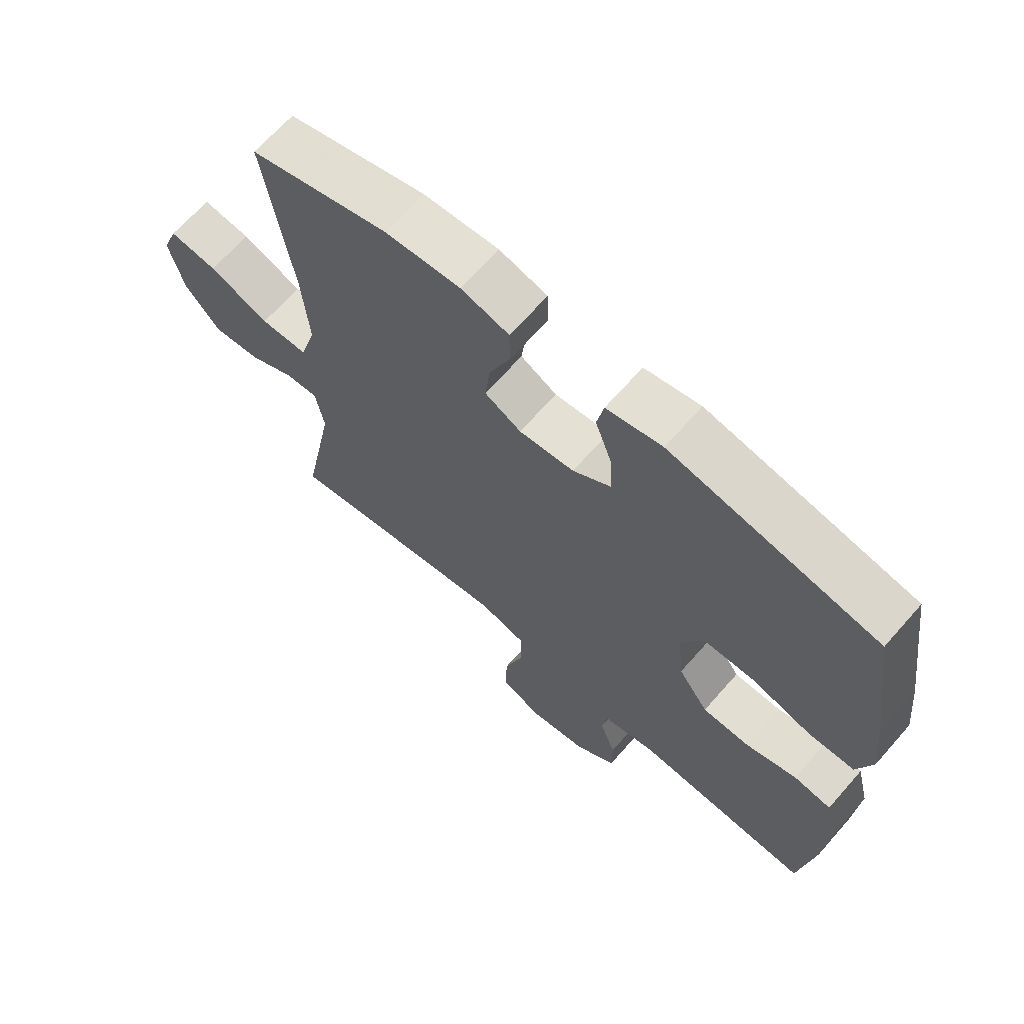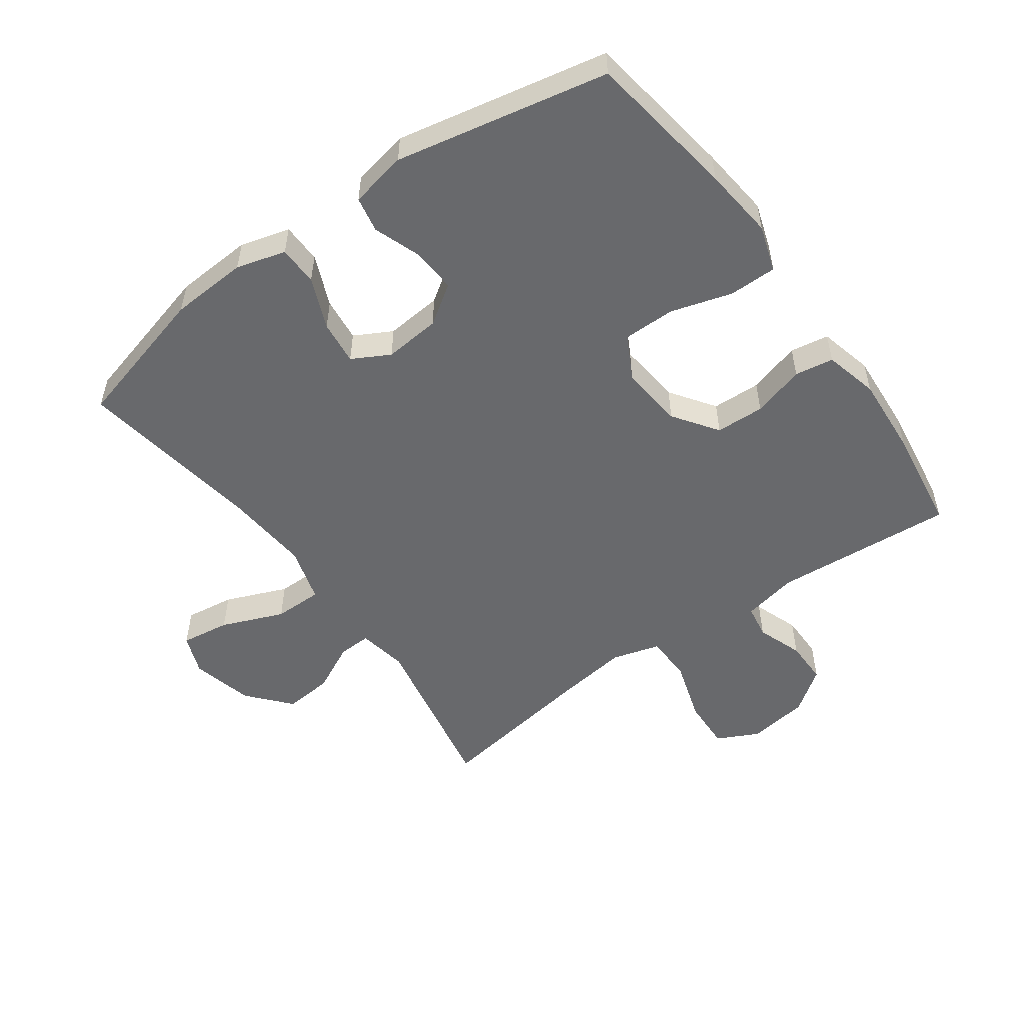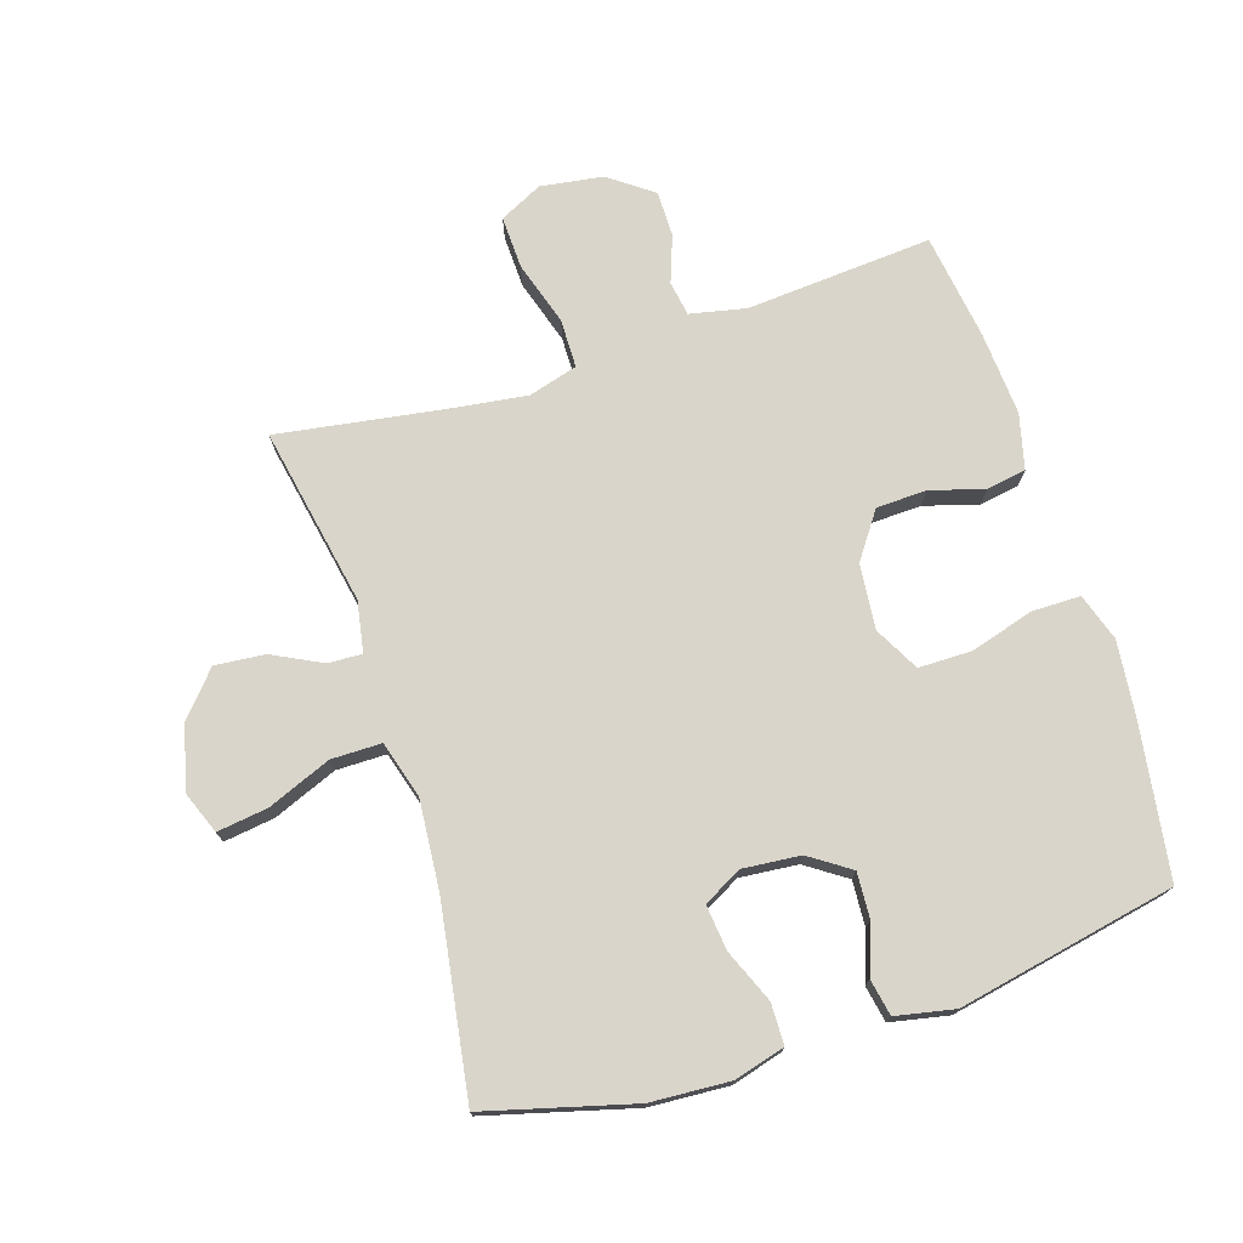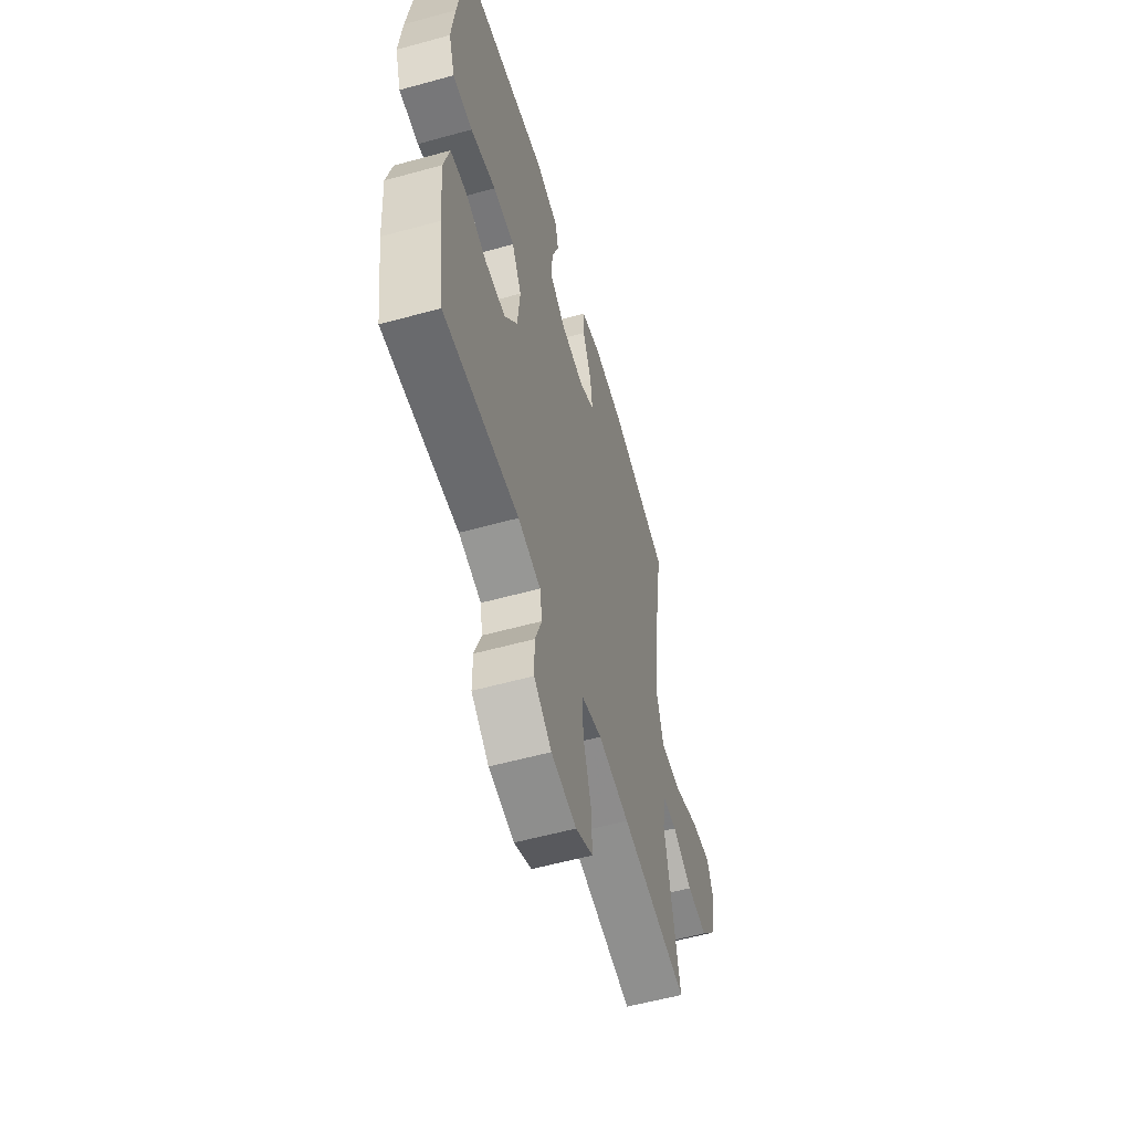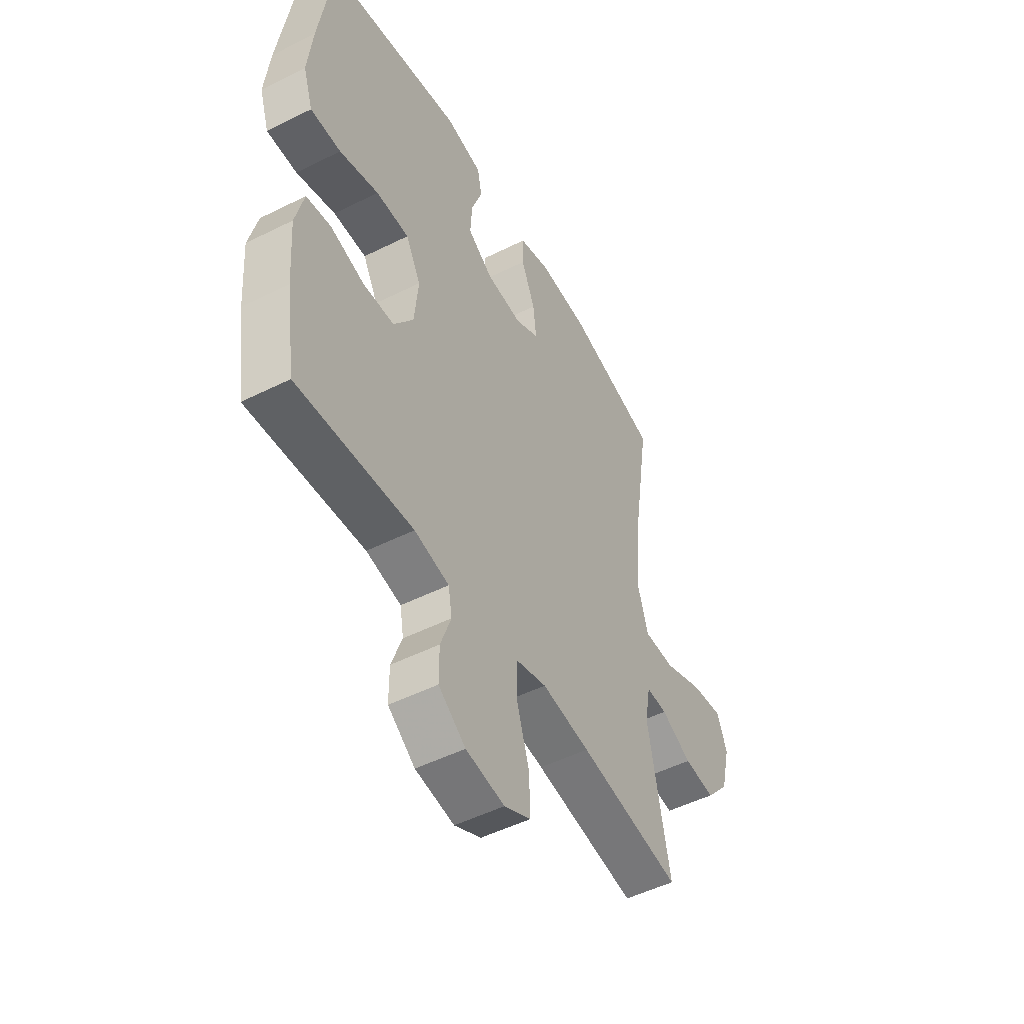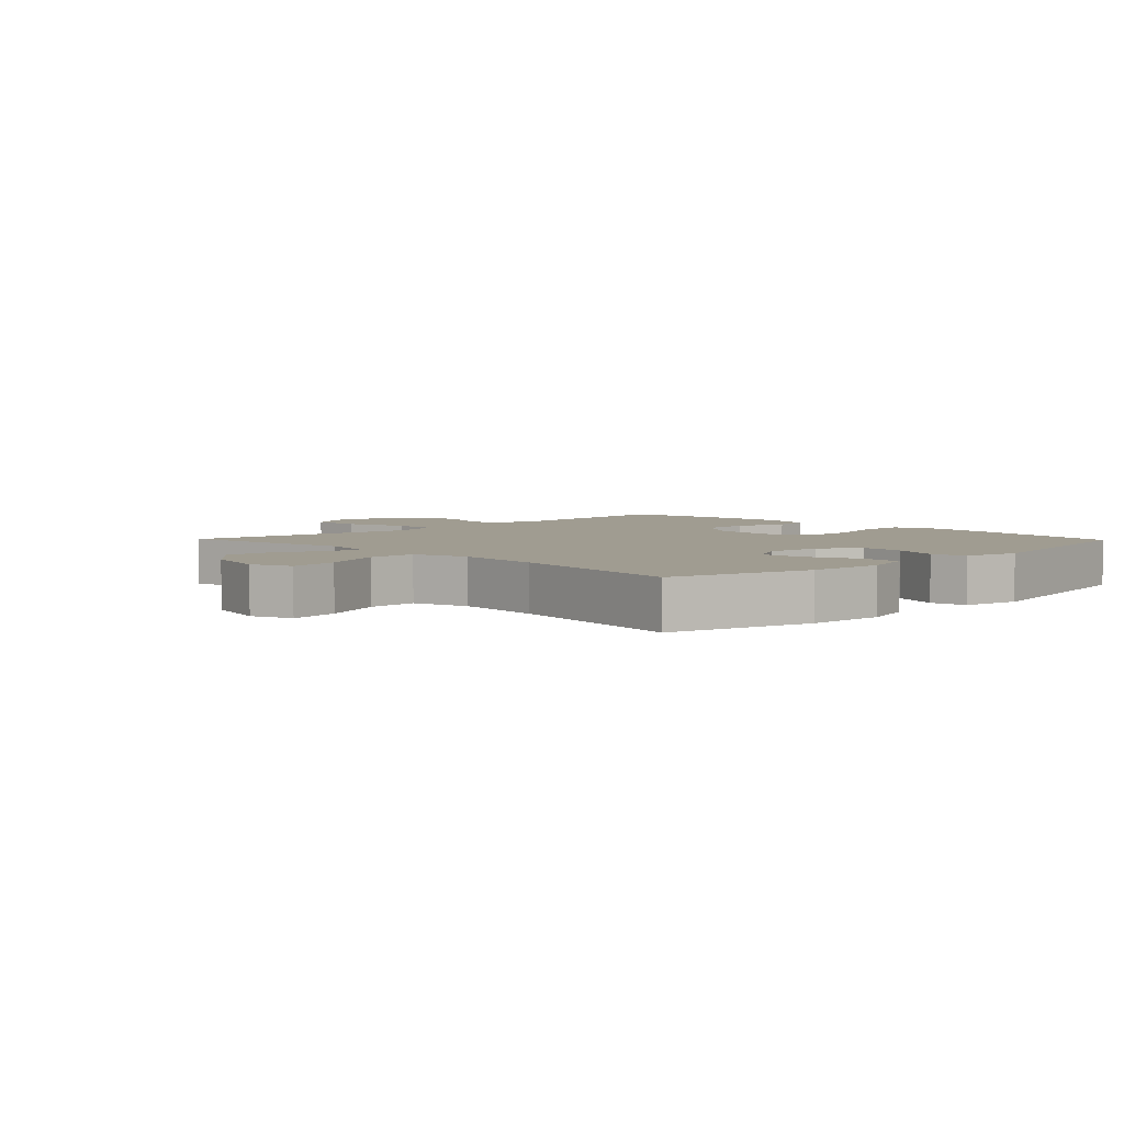
<metadata>
{"format":"obj","ext":"obj","renderer":"f3d","projection":"perspective","resolution":1024,"background":"white","views":[{"elev":66.8,"azim":41.3,"up":"+Z"},{"elev":-52.7,"azim":35.8,"up":"+Y"},{"elev":74.3,"azim":-17.6,"up":"+Y"},{"elev":-57.2,"azim":106.0,"up":"+Z"},{"elev":-50.1,"azim":118.8,"up":"+Z"},{"elev":4.4,"azim":-44.1,"up":"+Y"}]}
</metadata>
<code>
v -0.5 0.07 0.5
v -0.274 0.07 0.56
v -0.152 0.07 0.567
v -0.074 0.07 0.545
v -0.073 0.07 0.482
v -0.107 0.07 0.401
v -0.115 0.07 0.331
v -0.056 0.07 0.299
v 0.033 0.07 0.307
v 0.095 0.07 0.349
v 0.091 0.07 0.419
v 0.064 0.07 0.494
v 0.075 0.07 0.55
v 0.165 0.07 0.568
v 0.5 0.07 0.5
v 0.535 0.07 0.262
v 0.547 0.07 0.149
v 0.523 0.07 0.076
v 0.448 0.07 0.076
v 0.351 0.07 0.105
v 0.269 0.07 0.105
v 0.232 0.07 0.036
v 0.242 0.07 -0.064
v 0.291 0.07 -0.134
v 0.368 0.07 -0.137
v 0.451 0.07 -0.113
v 0.512 0.07 -0.123
v 0.533 0.07 -0.208
v 0.524 0.07 -0.336
v 0.5 0.07 -0.5
v 0.214 0.07 -0.478
v 0.128 0.07 -0.496
v 0.119 0.07 -0.549
v 0.145 0.07 -0.621
v 0.145 0.07 -0.691
v 0.078 0.07 -0.74
v -0.018 0.07 -0.754
v -0.084 0.07 -0.721
v -0.081 0.07 -0.64
v -0.05 0.07 -0.542
v -0.051 0.07 -0.467
v -0.127 0.07 -0.445
v -0.246 0.07 -0.461
v -0.5 0.07 -0.5
v -0.447 0.07 -0.226
v -0.461 0.07 -0.148
v -0.513 0.07 -0.15
v -0.589 0.07 -0.188
v -0.666 0.07 -0.195
v -0.724 0.07 -0.128
v -0.748 0.07 -0.03
v -0.723 0.07 0.034
v -0.645 0.07 0.023
v -0.547 0.07 -0.017
v -0.47 0.07 -0.017
v -0.444 0.07 0.071
v -0.455 0.07 0.208
v -0.5 0 0.5
v -0.274 0 0.56
v -0.152 0 0.567
v -0.074 0 0.545
v -0.073 0 0.482
v -0.107 0 0.401
v -0.115 0 0.331
v -0.056 0 0.299
v 0.033 0 0.307
v 0.095 0 0.349
v 0.091 0 0.419
v 0.064 0 0.494
v 0.075 0 0.55
v 0.165 0 0.568
v 0.5 0 0.5
v 0.535 0 0.262
v 0.547 0 0.149
v 0.523 0 0.076
v 0.448 0 0.076
v 0.351 0 0.105
v 0.269 0 0.105
v 0.232 0 0.036
v 0.242 0 -0.064
v 0.291 0 -0.134
v 0.368 0 -0.137
v 0.451 0 -0.113
v 0.512 0 -0.123
v 0.533 0 -0.208
v 0.524 0 -0.336
v 0.5 0 -0.5
v 0.214 0 -0.478
v 0.128 0 -0.496
v 0.119 0 -0.549
v 0.145 0 -0.621
v 0.145 0 -0.691
v 0.078 0 -0.74
v -0.018 0 -0.754
v -0.084 0 -0.721
v -0.081 0 -0.64
v -0.05 0 -0.542
v -0.051 0 -0.467
v -0.127 0 -0.445
v -0.246 0 -0.461
v -0.5 0 -0.5
v -0.447 0 -0.226
v -0.461 0 -0.148
v -0.513 0 -0.15
v -0.589 0 -0.188
v -0.666 0 -0.195
v -0.724 0 -0.128
v -0.748 0 -0.03
v -0.723 0 0.034
v -0.645 0 0.023
v -0.547 0 -0.017
v -0.47 0 -0.017
v -0.444 0 0.071
v -0.455 0 0.208
f 52 53 54
f 51 52 54
f 50 51 54
f 49 50 54
f 48 49 54
f 47 48 54
f 46 47 54 55
f 45 46 55 56
f 43 44 45
f 42 43 45 56
f 38 39 40
f 37 38 40
f 36 37 40
f 35 36 40
f 34 35 40
f 33 34 40
f 32 33 40 41
f 42 56 57
f 41 42 57
f 32 41 57
f 31 32 57
f 29 30 31
f 28 29 31
f 27 28 31
f 26 27 31
f 25 26 31
f 18 19 20
f 17 18 20
f 16 17 20
f 15 16 20
f 14 15 20
f 13 14 20
f 12 13 20
f 11 12 20
f 10 11 20 21
f 9 10 21 22
f 4 5 6
f 3 4 6
f 2 3 6
f 1 2 6
f 57 1 6
f 57 6 7
f 31 57 7 8
f 24 25 31
f 23 24 31 8
f 8 9 22 23
f 111 110 109
f 111 109 108
f 111 108 107
f 111 107 106
f 111 106 105
f 111 105 104
f 112 111 104 103
f 113 112 103 102
f 102 101 100
f 113 102 100 99
f 97 96 95
f 97 95 94
f 97 94 93
f 97 93 92
f 97 92 91
f 97 91 90
f 98 97 90 89
f 114 113 99
f 114 99 98
f 114 98 89
f 114 89 88
f 88 87 86
f 88 86 85
f 88 85 84
f 88 84 83
f 88 83 82
f 77 76 75
f 77 75 74
f 77 74 73
f 77 73 72
f 77 72 71
f 77 71 70
f 77 70 69
f 77 69 68
f 78 77 68 67
f 79 78 67 66
f 63 62 61
f 63 61 60
f 63 60 59
f 63 59 58
f 63 58 114
f 64 63 114
f 65 64 114 88
f 88 82 81
f 65 88 81 80
f 80 79 66 65
f 1 58 59 2
f 2 59 60 3
f 3 60 61 4
f 4 61 62 5
f 5 62 63 6
f 6 63 64 7
f 7 64 65 8
f 8 65 66 9
f 9 66 67 10
f 10 67 68 11
f 11 68 69 12
f 12 69 70 13
f 13 70 71 14
f 14 71 72 15
f 15 72 73 16
f 16 73 74 17
f 17 74 75 18
f 18 75 76 19
f 19 76 77 20
f 20 77 78 21
f 21 78 79 22
f 22 79 80 23
f 23 80 81 24
f 24 81 82 25
f 25 82 83 26
f 26 83 84 27
f 27 84 85 28
f 28 85 86 29
f 29 86 87 30
f 30 87 88 31
f 31 88 89 32
f 32 89 90 33
f 33 90 91 34
f 34 91 92 35
f 35 92 93 36
f 36 93 94 37
f 37 94 95 38
f 38 95 96 39
f 39 96 97 40
f 40 97 98 41
f 41 98 99 42
f 42 99 100 43
f 43 100 101 44
f 44 101 102 45
f 45 102 103 46
f 46 103 104 47
f 47 104 105 48
f 48 105 106 49
f 49 106 107 50
f 50 107 108 51
f 51 108 109 52
f 52 109 110 53
f 53 110 111 54
f 54 111 112 55
f 55 112 113 56
f 56 113 114 57
f 57 114 58 1

</code>
